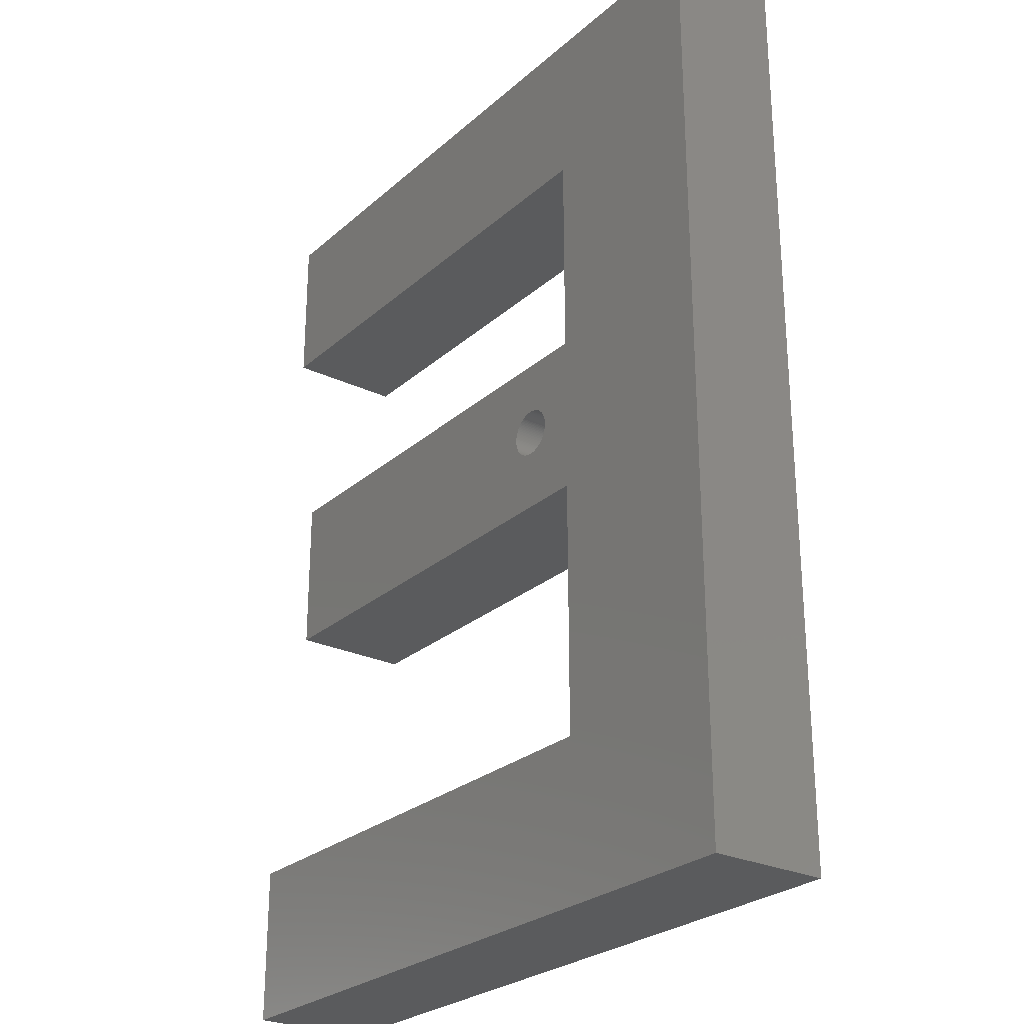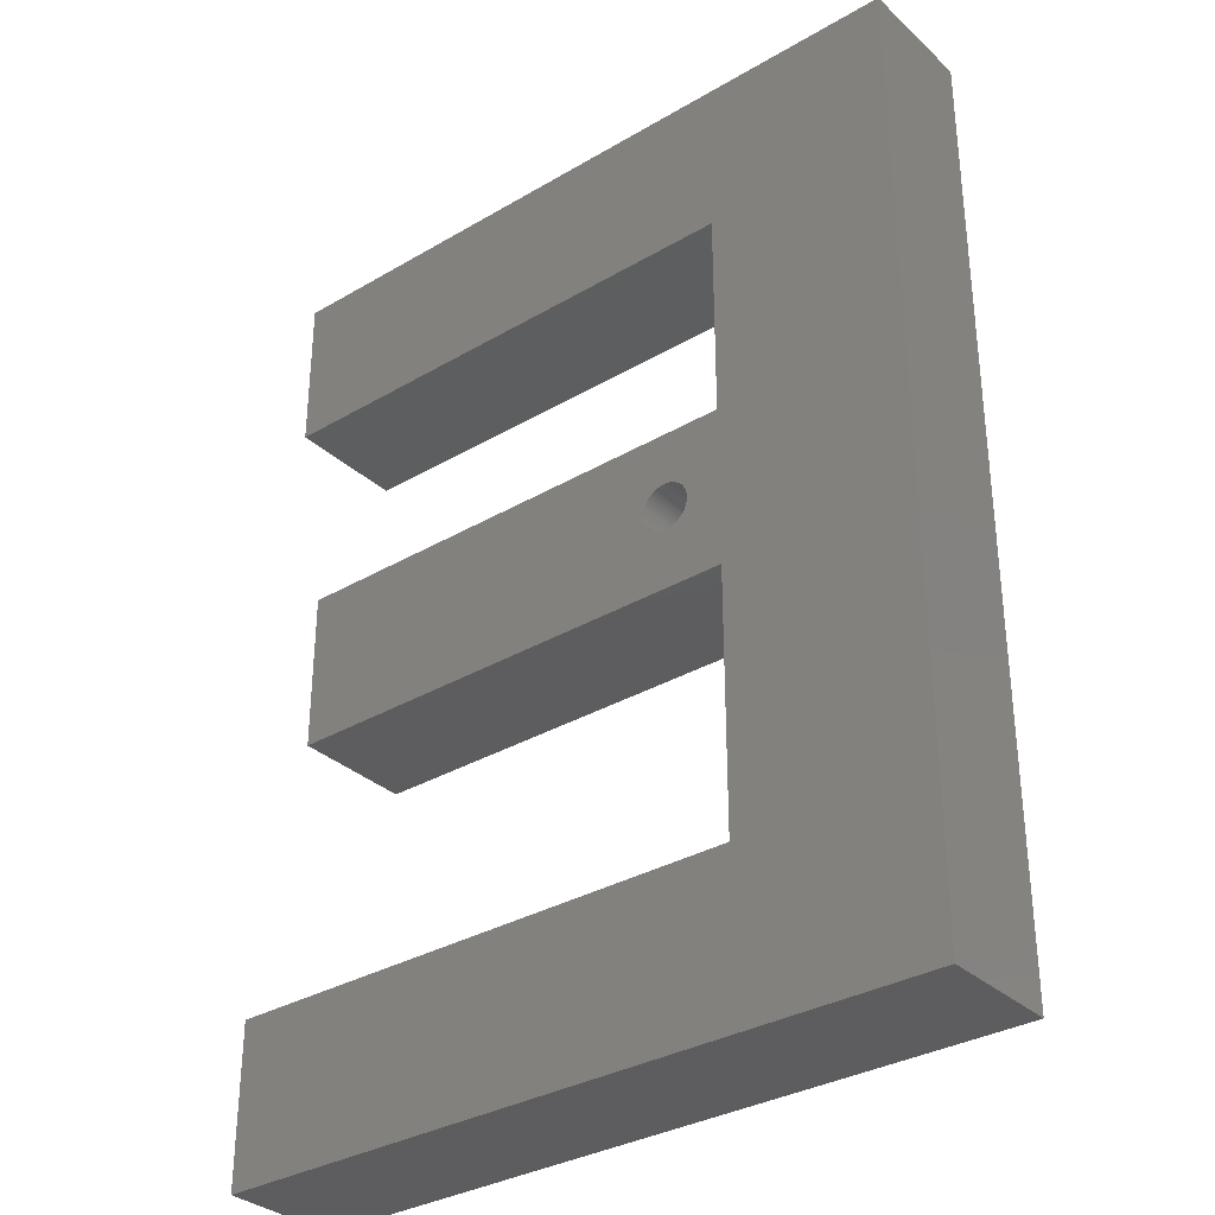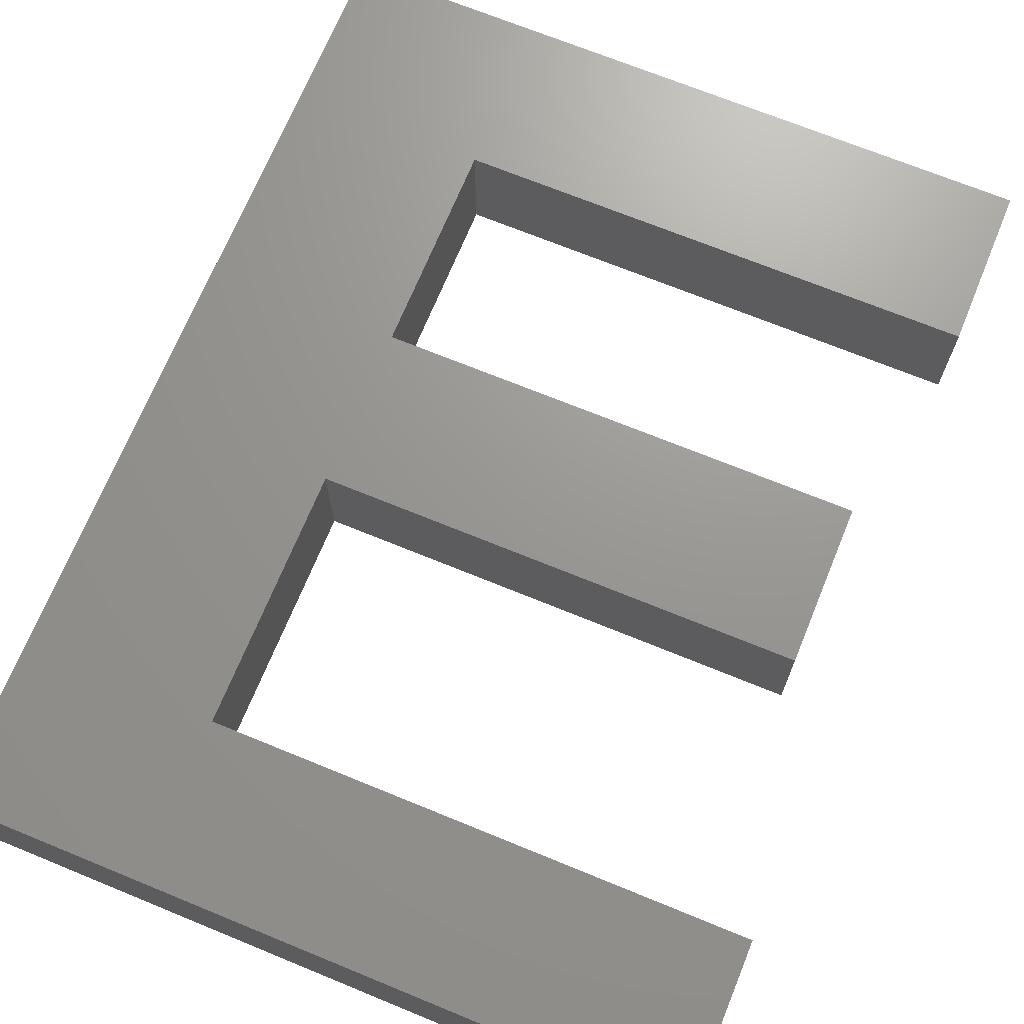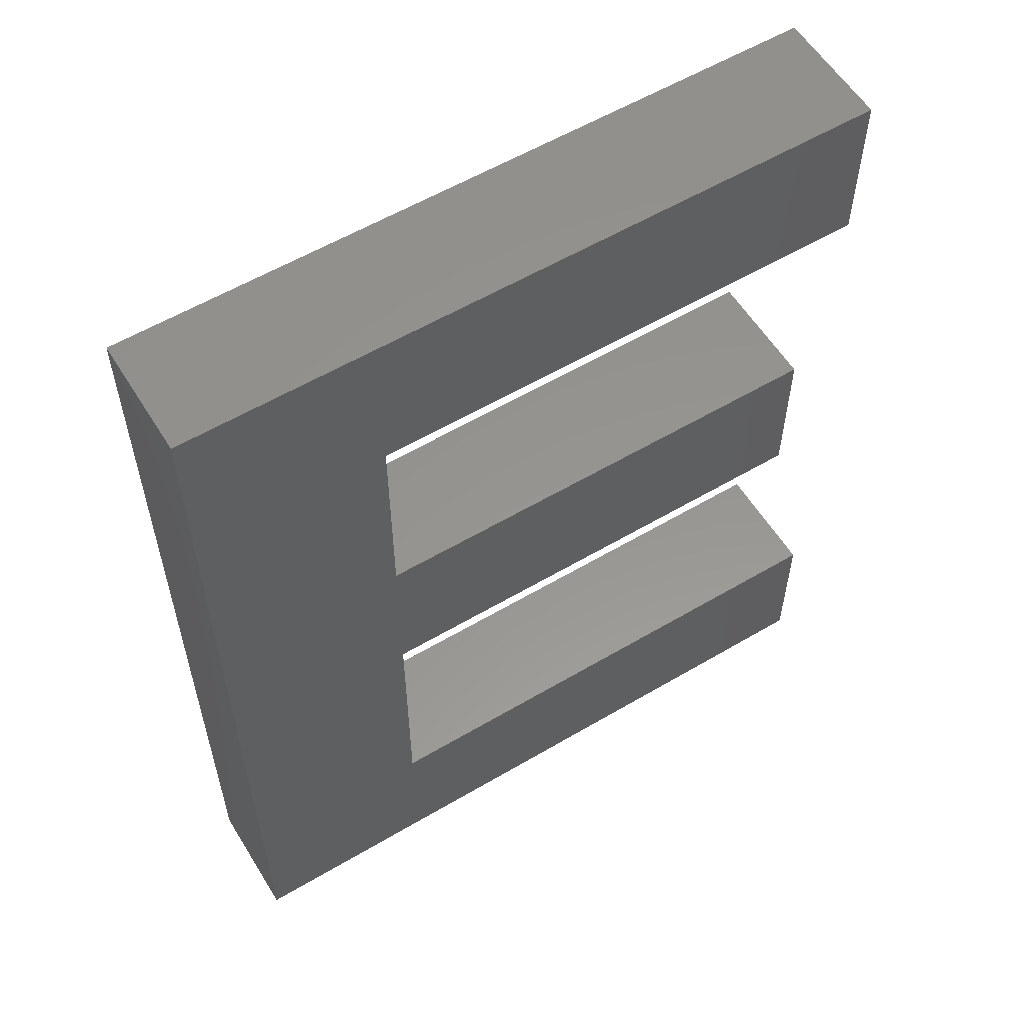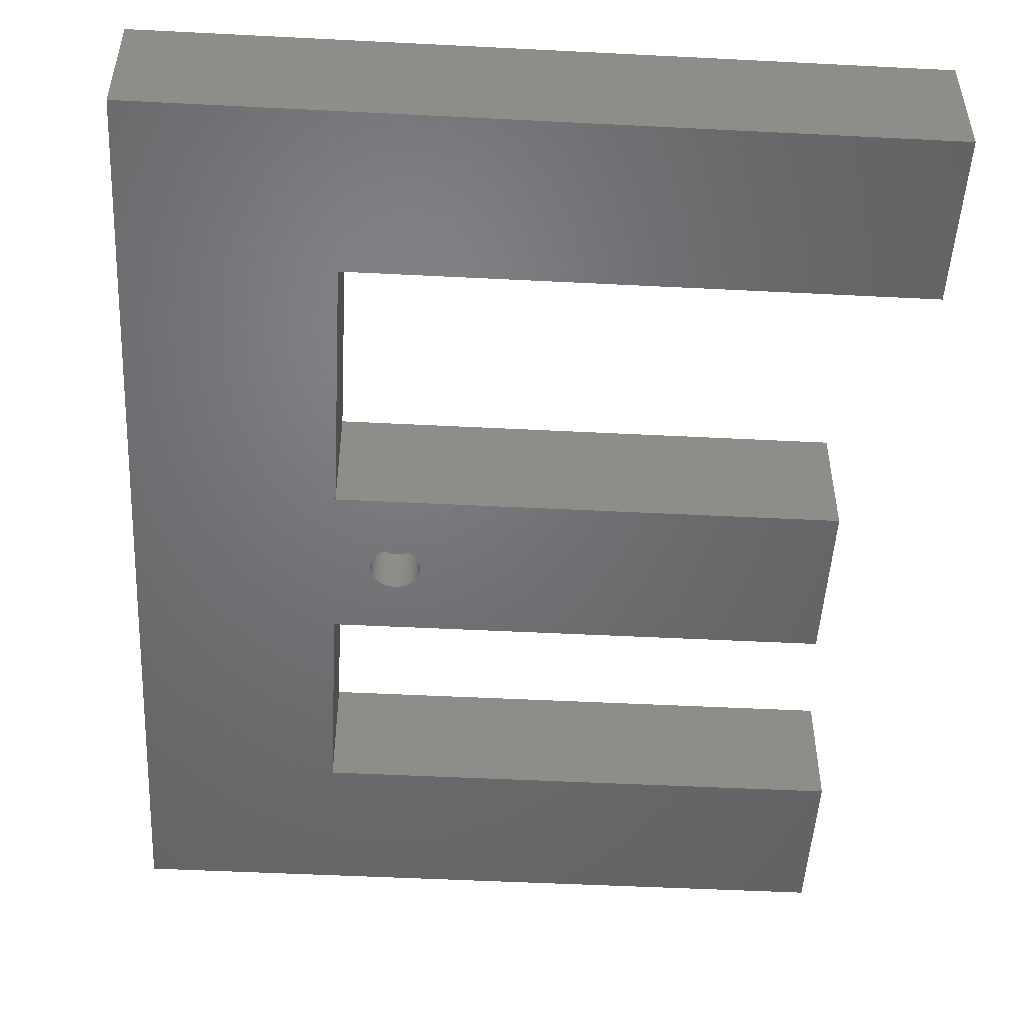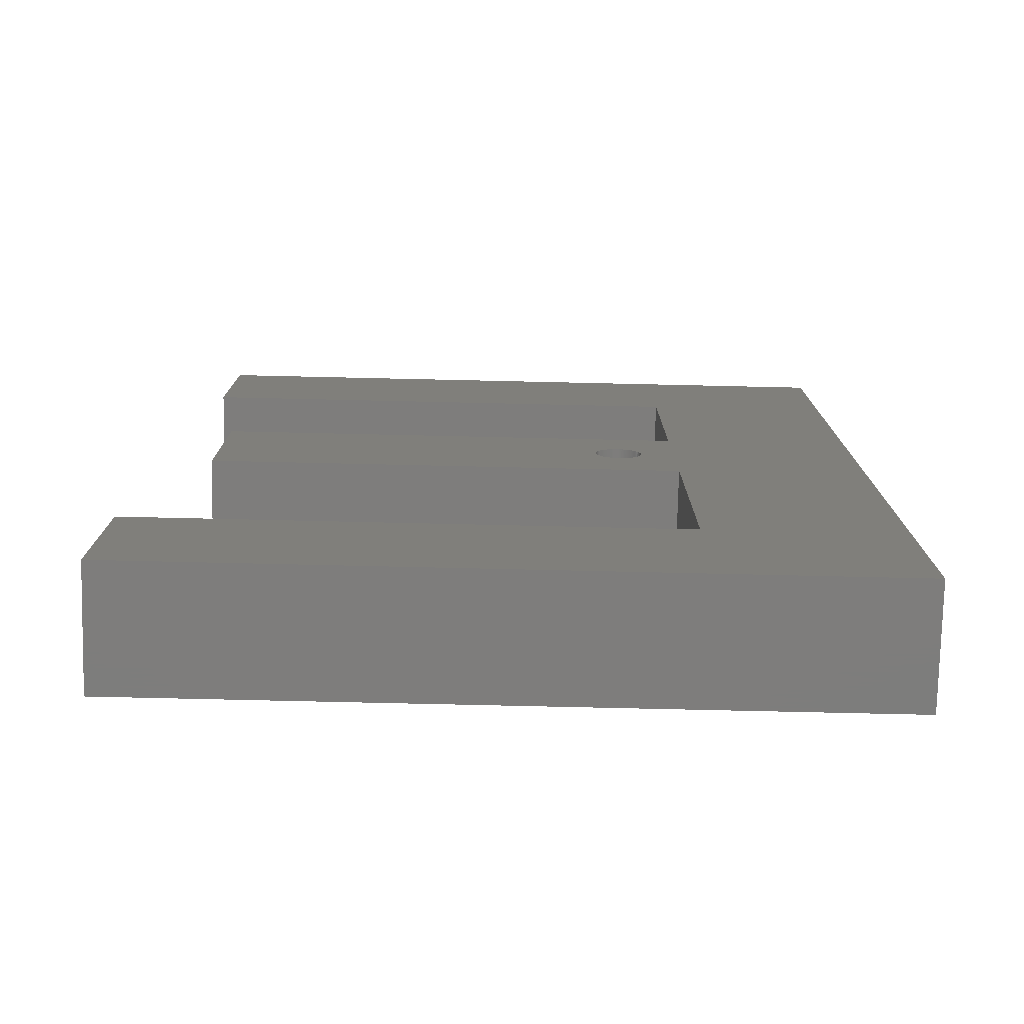
<metadata>
{"format":"stl","ext":"stl","renderer":"f3d","projection":"perspective","resolution":1024,"background":"white","views":[{"elev":-26.4,"azim":-126.7,"up":"+Y"},{"elev":-33.0,"azim":-141.0,"up":"+Y"},{"elev":70.0,"azim":22.3,"up":"+Z"},{"elev":57.7,"azim":-31.5,"up":"+Y"},{"elev":-49.9,"azim":-3.2,"up":"+Z"},{"elev":-77.1,"azim":178.7,"up":"+Y"}]}
</metadata>
<code>
# stl→obj: 224 verts, 444 faces
v 34.29 0 0
v 12.07 6.7 0
v 34.29 6.7 0
v 4.042 0 0
v 12.07 17.52 0
v 4.042 39.77 0
v 12.07 24.22 0
v 12.07 33.04 0
v 33.53 39.77 0
v 33.53 33.04 0
v 32.03 17.52 0
v 15.51 21.01 0
v 32.03 24.22 0
v 15.5 20.95 0
v 15.5 20.89 0
v 15.49 20.82 0
v 15.47 20.76 0
v 15.46 20.7 0
v 15.44 20.64 0
v 15.41 20.59 0
v 15.38 20.53 0
v 15.35 20.48 0
v 15.31 20.42 0
v 15.28 20.37 0
v 15.23 20.33 0
v 15.19 20.28 0
v 15.14 20.24 0
v 15.09 20.2 0
v 15.04 20.17 0
v 14.99 20.14 0
v 14.93 20.11 0
v 14.87 20.08 0
v 14.81 20.06 0
v 14.75 20.04 0
v 14.69 20.03 0
v 14.63 20.02 0
v 14.57 20.01 0
v 14.51 20.01 0
v 14.44 20.01 0
v 13.51 20.95 0
v 13.51 21.01 0
v 13.51 20.89 0
v 13.52 20.82 0
v 13.54 20.76 0
v 13.55 20.7 0
v 13.58 20.64 0
v 13.6 20.59 0
v 13.63 20.53 0
v 13.66 20.48 0
v 13.7 20.42 0
v 13.74 20.37 0
v 13.78 20.33 0
v 13.82 20.28 0
v 13.87 20.24 0
v 13.92 20.2 0
v 13.97 20.17 0
v 14.02 20.14 0
v 14.08 20.11 0
v 14.14 20.08 0
v 14.2 20.06 0
v 14.26 20.04 0
v 14.32 20.03 0
v 14.38 20.02 0
v 15.5 21.07 0
v 15.5 21.14 0
v 15.49 21.2 0
v 15.47 21.26 0
v 15.46 21.32 0
v 15.44 21.38 0
v 15.41 21.44 0
v 15.38 21.49 0
v 15.35 21.55 0
v 15.31 21.6 0
v 15.28 21.65 0
v 15.23 21.7 0
v 15.19 21.74 0
v 15.14 21.78 0
v 15.09 21.82 0
v 15.04 21.86 0
v 14.99 21.89 0
v 14.93 21.92 0
v 14.87 21.94 0
v 14.81 21.96 0
v 14.75 21.98 0
v 14.69 21.99 0
v 14.63 22 0
v 14.57 22.01 0
v 14.51 22.01 0
v 14.44 22.01 0
v 14.38 22 0
v 13.51 21.07 0
v 13.51 21.14 0
v 13.52 21.2 0
v 13.54 21.26 0
v 13.55 21.32 0
v 14.32 21.99 0
v 14.26 21.98 0
v 14.2 21.96 0
v 14.14 21.94 0
v 14.08 21.92 0
v 14.02 21.89 0
v 13.97 21.86 0
v 13.92 21.82 0
v 13.87 21.78 0
v 13.82 21.74 0
v 13.78 21.7 0
v 13.74 21.65 0
v 13.7 21.6 0
v 13.66 21.55 0
v 13.63 21.49 0
v 13.6 21.44 0
v 13.58 21.38 0
v 33.53 39.77 5
v 12.07 33.04 5
v 33.53 33.04 5
v 4.042 39.77 5
v 12.07 24.22 5
v 12.07 17.52 5
v 4.042 0 5
v 32.03 17.52 5
v 32.03 24.22 5
v 12.07 6.7 5
v 34.29 0 5
v 34.29 6.7 5
v 15.19 21.74 2
v 15.14 21.78 2
v 14.14 21.94 2
v 14.08 21.92 2
v 13.58 21.38 2
v 13.6 21.44 2
v 15.38 21.49 2
v 15.41 21.44 2
v 14.93 21.92 2
v 14.87 21.94 2
v 14.63 22 2
v 14.57 22.01 2
v 13.51 21.14 2
v 13.52 21.2 2
v 13.74 21.65 2
v 13.78 21.7 2
v 14.32 21.99 2
v 14.26 21.98 2
v 14.87 20.08 2
v 14.93 20.11 2
v 14.32 20.03 2
v 14.38 20.02 2
v 13.82 20.28 2
v 13.87 20.24 2
v 13.74 20.37 2
v 13.7 20.42 2
v 15.49 21.2 2
v 15.5 21.14 2
v 15.46 21.32 2
v 15.47 21.26 2
v 15.28 21.65 2
v 15.31 21.6 2
v 15.35 21.55 2
v 15.23 21.7 2
v 15.09 21.82 2
v 15.04 21.86 2
v 14.99 21.89 2
v 14.81 21.96 2
v 14.75 21.98 2
v 14.69 21.99 2
v 13.55 21.32 2
v 13.54 21.26 2
v 13.63 21.49 2
v 13.66 21.55 2
v 13.7 21.6 2
v 14.2 21.96 2
v 13.97 21.86 2
v 13.92 21.82 2
v 13.87 21.78 2
v 14.02 21.89 2
v 13.82 21.74 2
v 15.28 20.37 2
v 15.23 20.33 2
v 15.44 20.64 2
v 15.41 20.59 2
v 14.63 20.02 2
v 14.69 20.03 2
v 14.75 20.04 2
v 14.81 20.06 2
v 14.99 20.14 2
v 14.44 20.01 2
v 14.51 20.01 2
v 13.92 20.2 2
v 13.97 20.17 2
v 13.6 20.59 2
v 13.58 20.64 2
v 15.5 21.07 2
v 15.44 21.38 2
v 14.51 22.01 2
v 14.44 22.01 2
v 13.51 21.01 2
v 13.51 21.07 2
v 14.38 22 2
v 15.51 21.01 2
v 15.5 20.95 2
v 14.57 20.01 2
v 15.5 20.89 2
v 15.49 20.82 2
v 15.19 20.28 2
v 15.09 20.2 2
v 15.14 20.24 2
v 15.04 20.17 2
v 14.26 20.04 2
v 14.14 20.08 2
v 14.2 20.06 2
v 14.08 20.11 2
v 14.02 20.14 2
v 13.55 20.7 2
v 13.54 20.76 2
v 13.52 20.82 2
v 13.51 20.89 2
v 13.51 20.95 2
v 13.66 20.48 2
v 13.63 20.53 2
v 13.78 20.33 2
v 15.47 20.76 2
v 15.46 20.7 2
v 15.38 20.53 2
v 15.35 20.48 2
v 15.31 20.42 2
f 1 2 3
f 4 5 2
f 6 5 4
f 5 6 7
f 4 2 1
f 8 9 10
f 8 6 9
f 7 6 8
f 11 12 13
f 11 14 12
f 11 15 14
f 11 16 15
f 11 17 16
f 11 18 17
f 11 19 18
f 11 20 19
f 11 21 20
f 11 22 21
f 11 23 22
f 11 24 23
f 11 25 24
f 11 26 25
f 11 27 26
f 11 28 27
f 11 29 28
f 5 29 11
f 29 5 30
f 30 5 31
f 31 5 32
f 32 5 33
f 33 5 34
f 34 5 35
f 35 5 36
f 36 5 37
f 37 5 38
f 38 5 39
f 40 5 41
f 42 5 40
f 43 5 42
f 44 5 43
f 45 5 44
f 46 5 45
f 47 5 46
f 48 5 47
f 49 5 48
f 50 5 49
f 51 5 50
f 52 5 51
f 53 5 52
f 54 5 53
f 55 5 54
f 56 5 55
f 57 5 56
f 58 5 57
f 59 5 58
f 60 5 59
f 61 5 60
f 62 5 61
f 63 5 62
f 39 5 63
f 64 13 12
f 65 13 64
f 66 13 65
f 67 13 66
f 68 13 67
f 69 13 68
f 70 13 69
f 71 13 70
f 72 13 71
f 73 13 72
f 74 13 73
f 75 13 74
f 76 13 75
f 77 13 76
f 78 13 77
f 79 13 78
f 80 13 79
f 7 80 81
f 7 81 82
f 7 82 83
f 7 83 84
f 7 84 85
f 7 85 86
f 7 86 87
f 7 87 88
f 7 88 89
f 7 89 90
f 7 41 5
f 41 7 91
f 91 7 92
f 92 7 93
f 93 7 94
f 94 7 95
f 80 7 13
f 96 7 90
f 97 7 96
f 98 7 97
f 99 7 98
f 100 7 99
f 101 7 100
f 102 7 101
f 103 7 102
f 104 7 103
f 105 7 104
f 106 7 105
f 107 7 106
f 108 7 107
f 109 7 108
f 110 7 109
f 111 7 110
f 112 7 111
f 95 7 112
f 113 114 115
f 116 117 114
f 117 116 118
f 119 118 116
f 116 114 113
f 117 120 121
f 120 117 118
f 122 123 124
f 122 119 123
f 118 119 122
f 3 122 124
f 122 3 2
f 122 5 118
f 5 122 2
f 5 120 118
f 120 5 11
f 120 13 121
f 13 120 11
f 13 117 121
f 117 13 7
f 117 8 114
f 8 117 7
f 8 115 114
f 115 8 10
f 115 9 113
f 9 115 10
f 9 116 113
f 116 9 6
f 4 116 6
f 116 4 119
f 4 123 119
f 123 4 1
f 123 3 124
f 3 123 1
f 77 125 126
f 125 77 76
f 100 127 128
f 127 100 99
f 129 111 130
f 111 129 112
f 70 131 71
f 131 70 132
f 82 133 134
f 133 82 81
f 87 135 136
f 135 87 86
f 137 93 138
f 93 137 92
f 139 106 140
f 106 139 107
f 97 141 142
f 141 97 96
f 31 143 144
f 143 31 32
f 63 145 146
f 145 63 62
f 54 147 148
f 147 54 53
f 149 50 150
f 50 149 51
f 65 151 66
f 151 65 152
f 67 153 68
f 153 67 154
f 73 155 74
f 155 73 156
f 72 156 73
f 156 72 157
f 71 157 72
f 157 71 131
f 74 158 75
f 158 74 155
f 78 126 159
f 126 78 77
f 80 160 161
f 160 80 79
f 84 162 163
f 162 84 83
f 85 163 164
f 163 85 84
f 165 112 129
f 112 165 95
f 166 95 165
f 95 166 94
f 130 110 167
f 110 130 111
f 168 108 169
f 108 168 109
f 99 170 127
f 170 99 98
f 103 171 172
f 171 103 102
f 104 172 173
f 172 104 103
f 101 128 174
f 128 101 100
f 105 173 175
f 173 105 104
f 25 176 24
f 176 25 177
f 20 178 19
f 178 20 179
f 35 180 181
f 180 35 36
f 33 182 183
f 182 33 34
f 30 144 184
f 144 30 31
f 38 185 186
f 185 38 39
f 56 187 188
f 187 56 55
f 189 46 190
f 46 189 47
f 64 152 65
f 152 64 191
f 66 154 67
f 154 66 151
f 69 132 70
f 132 69 192
f 76 158 125
f 158 76 75
f 89 193 194
f 193 89 88
f 79 159 160
f 159 79 78
f 86 164 135
f 164 86 85
f 195 91 196
f 91 195 41
f 138 94 166
f 94 138 93
f 90 194 197
f 194 90 89
f 96 197 141
f 197 96 90
f 106 175 140
f 175 106 105
f 12 191 64
f 191 12 198
f 14 198 12
f 198 14 199
f 37 186 200
f 186 37 38
f 16 201 15
f 201 16 202
f 36 200 180
f 200 36 37
f 32 183 143
f 183 32 33
f 26 177 25
f 177 26 203
f 27 204 205
f 204 27 28
f 26 205 203
f 205 26 27
f 28 206 204
f 206 28 29
f 29 184 206
f 184 29 30
f 62 207 145
f 207 62 61
f 60 208 209
f 208 60 59
f 39 146 185
f 146 39 63
f 61 209 207
f 209 61 60
f 59 210 208
f 210 59 58
f 57 188 211
f 188 57 56
f 58 211 210
f 211 58 57
f 55 148 187
f 148 55 54
f 212 44 213
f 44 212 45
f 213 43 214
f 43 213 44
f 190 45 212
f 45 190 46
f 214 42 215
f 42 214 43
f 216 41 195
f 41 216 40
f 150 49 217
f 49 150 50
f 218 47 189
f 47 218 48
f 219 51 149
f 51 219 52
f 68 192 69
f 192 68 153
f 81 161 133
f 161 81 80
f 88 136 193
f 136 88 87
f 83 134 162
f 134 83 82
f 199 191 198
f 201 191 199
f 201 152 191
f 202 152 201
f 202 151 152
f 220 151 202
f 220 154 151
f 221 154 220
f 221 153 154
f 178 153 221
f 178 192 153
f 179 192 178
f 179 132 192
f 222 132 179
f 222 131 132
f 223 131 222
f 223 157 131
f 224 157 223
f 224 156 157
f 176 156 224
f 176 155 156
f 177 155 176
f 177 158 155
f 203 158 177
f 203 125 158
f 205 125 203
f 205 126 125
f 204 126 205
f 204 159 126
f 206 159 204
f 206 160 159
f 184 160 206
f 184 161 160
f 144 161 184
f 144 133 161
f 143 133 144
f 143 134 133
f 183 134 143
f 183 162 134
f 182 162 183
f 182 163 162
f 181 163 182
f 181 164 163
f 180 164 181
f 180 135 164
f 200 135 180
f 200 136 135
f 186 136 200
f 186 193 136
f 185 193 186
f 185 194 193
f 146 194 185
f 146 197 194
f 145 197 146
f 145 141 197
f 207 141 145
f 207 142 141
f 209 142 207
f 209 170 142
f 208 170 209
f 208 127 170
f 210 127 208
f 210 128 127
f 211 128 210
f 211 174 128
f 188 174 211
f 188 171 174
f 187 171 188
f 187 172 171
f 148 172 187
f 148 173 172
f 147 173 148
f 147 175 173
f 219 175 147
f 219 140 175
f 149 140 219
f 149 139 140
f 150 139 149
f 150 169 139
f 217 169 150
f 217 168 169
f 218 168 217
f 218 167 168
f 189 167 218
f 189 130 167
f 190 130 189
f 190 129 130
f 212 129 190
f 212 165 129
f 213 165 212
f 213 166 165
f 214 166 213
f 214 138 166
f 215 138 214
f 215 137 138
f 216 137 215
f 216 196 137
f 196 216 195
f 196 92 137
f 92 196 91
f 167 109 168
f 109 167 110
f 169 107 139
f 107 169 108
f 98 142 170
f 142 98 97
f 102 174 171
f 174 102 101
f 15 199 14
f 199 15 201
f 18 220 17
f 220 18 221
f 19 221 18
f 221 19 178
f 34 181 182
f 181 34 35
f 215 40 216
f 40 215 42
f 217 48 218
f 48 217 49
f 147 52 219
f 52 147 53
f 17 202 16
f 202 17 220
f 22 222 21
f 222 22 223
f 21 179 20
f 179 21 222
f 23 223 22
f 223 23 224
f 24 224 23
f 224 24 176

</code>
